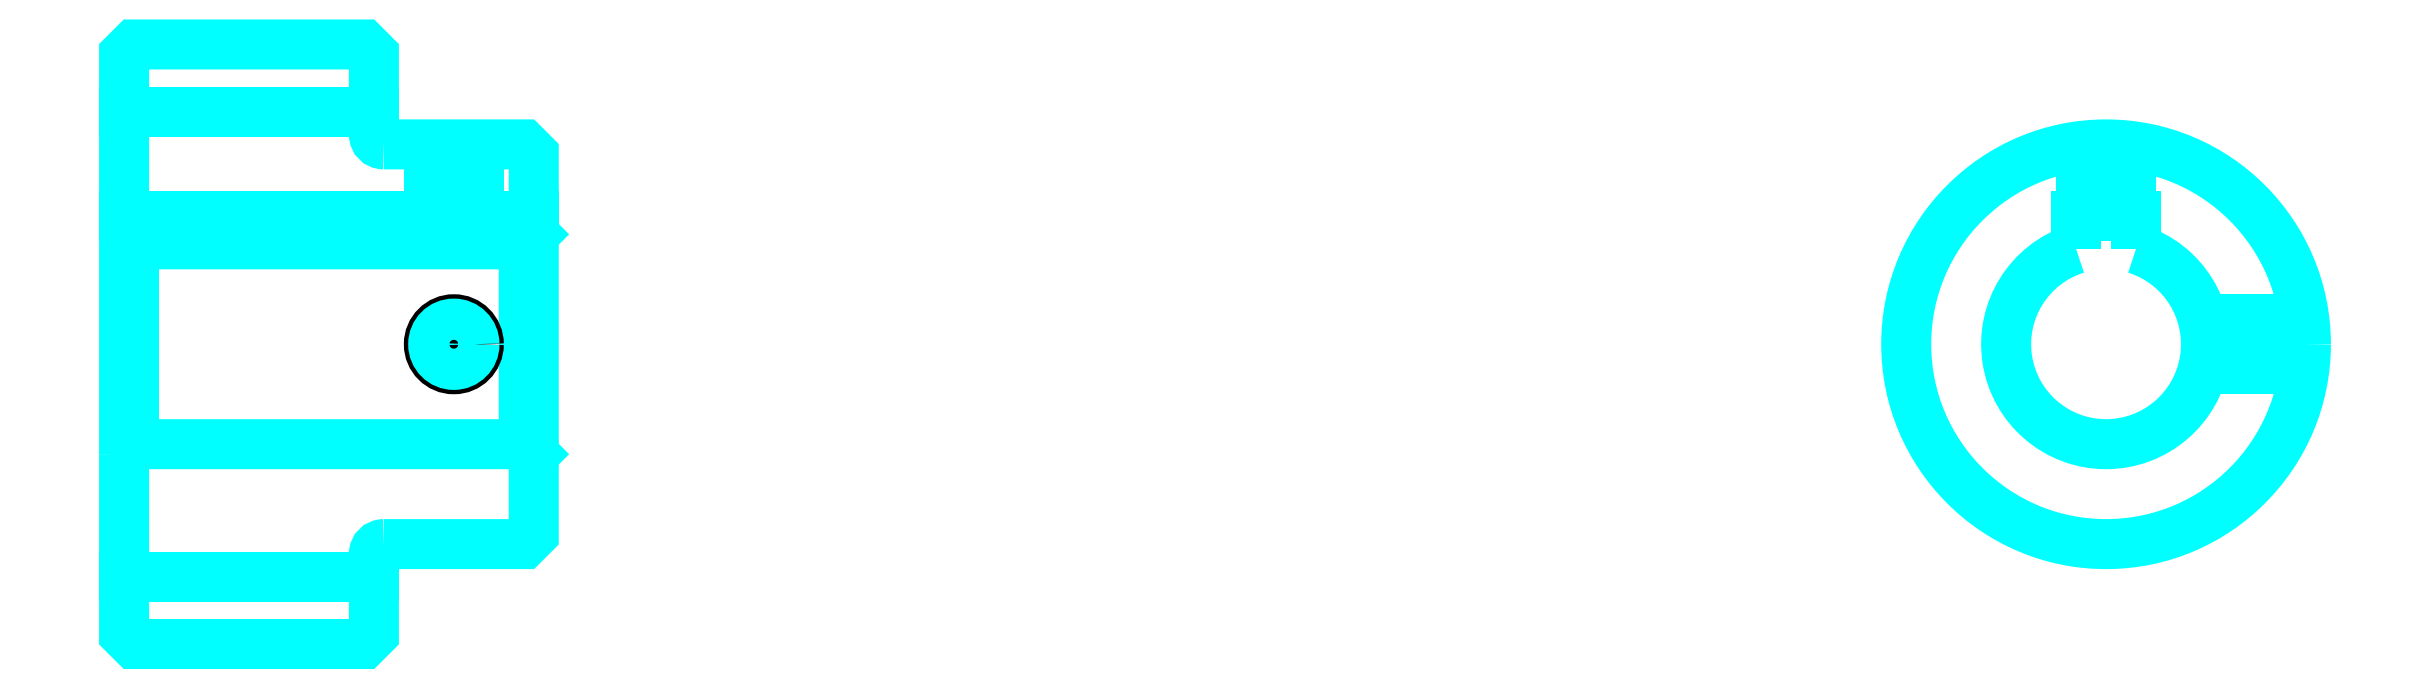
<metadata>
{"format":"dxf","ext":"dxf","renderer":"ezdxf+matplotlib","layout":"modelspace","background":"white","min_lineweight":24,"dpi":150}
</metadata>
<code>
0
SECTION
2
ENTITIES
0
LINE
8
0
10
142.6
20
166.8
30
0
11
167.6
21
166.8
31
0
0
LINE
8
0
10
142.6
20
120.3
30
0
11
167.6
21
120.3
31
0
0
LINE
8
0
10
182.6
20
133.5
30
0
11
183.6
21
132.5
31
0
0
LINE
8
0
10
182.6
20
153.5
30
0
11
183.6
21
154.5
31
0
0
LINE
8
0
10
143.6
20
153.5
30
0
11
143.6
21
133.5
31
0
0
POLYLINE
8
0
66
1
10
0
20
0
30
0
70
2
0
VERTEX
8
0
10
142.6
20
132.5
30
0
70
0
0
VERTEX
8
0
10
143.6
20
133.5
30
0
70
0
0
VERTEX
8
0
10
182.6
20
133.5
30
0
70
0
0
VERTEX
8
0
10
182.6
20
153.5
30
0
70
0
0
VERTEX
8
0
10
143.6
20
153.5
30
0
70
0
0
VERTEX
8
0
10
142.6
20
154.5
30
0
70
0
0
SEQEND
8
0
0
ARC
8
0
10
168.6
20
164.5
30
0
40
1
50
180
51
270
0
ARC
8
0
10
168.6
20
122.5
30
0
40
1
50
90
51
180
0
ARC
8
0
10
341
20
143.5
30
0
40
10
50
107.5
51
72.54
0
POLYLINE
8
0
66
1
10
0
20
0
30
0
70
2
0
VERTEX
8
0
10
344
20
153.1
30
0
70
0
0
VERTEX
8
0
10
344
20
156.3
30
0
70
0
0
VERTEX
8
0
10
338
20
156.3
30
0
70
0
0
VERTEX
8
0
10
338
20
153.1
30
0
70
0
0
SEQEND
8
0
0
LINE
8
0
10
142.6
20
156.3
30
0
11
183.6
21
156.3
31
0
0
POLYLINE
8
0
66
1
10
0
20
0
30
0
70
2
0
VERTEX
8
0
10
178.1
20
163.5
30
0
70
0
0
VERTEX
8
0
10
178.1
20
156.3
30
0
70
0
0
SEQEND
8
0
0
POLYLINE
8
0
66
1
10
0
20
0
30
0
70
2
0
VERTEX
8
0
10
173.1
20
163.5
30
0
70
0
0
VERTEX
8
0
10
173.1
20
156.3
30
0
70
0
0
SEQEND
8
0
0
POLYLINE
8
0
66
1
10
0
20
0
30
0
70
2
0
VERTEX
8
0
10
177.7
20
163.5
30
0
70
0
0
VERTEX
8
0
10
177.7
20
156.3
30
0
70
0
0
SEQEND
8
0
0
POLYLINE
8
0
66
1
10
0
20
0
30
0
70
2
0
VERTEX
8
0
10
173.6
20
163.5
30
0
70
0
0
VERTEX
8
0
10
173.6
20
156.3
30
0
70
0
0
SEQEND
8
0
0
POLYLINE
8
0
66
1
10
0
20
0
30
0
70
2
0
VERTEX
8
0
10
338.5
20
156.3
30
0
70
0
0
VERTEX
8
0
10
338.5
20
163.4
30
0
70
0
0
SEQEND
8
0
0
POLYLINE
8
0
66
1
10
0
20
0
30
0
70
2
0
VERTEX
8
0
10
343.5
20
156.3
30
0
70
0
0
VERTEX
8
0
10
343.5
20
163.4
30
0
70
0
0
SEQEND
8
0
0
POLYLINE
8
0
66
1
10
0
20
0
30
0
70
2
0
VERTEX
8
0
10
338.9
20
156.3
30
0
70
0
0
VERTEX
8
0
10
338.9
20
163.4
30
0
70
0
0
SEQEND
8
0
0
POLYLINE
8
0
66
1
10
0
20
0
30
0
70
2
0
VERTEX
8
0
10
343
20
156.3
30
0
70
0
0
VERTEX
8
0
10
343
20
163.4
30
0
70
0
0
SEQEND
8
0
0
CIRCLE
8
0
10
175.6
20
143.5
30
0
40
2.5
0
CIRCLE
8
0
10
175.6
20
143.5
30
0
40
2.065
0
POLYLINE
8
0
66
1
10
0
20
0
30
0
70
2
0
VERTEX
8
0
10
350.7
20
146
30
0
70
0
0
VERTEX
8
0
10
360.8
20
146
30
0
70
0
0
SEQEND
8
0
0
POLYLINE
8
0
66
1
10
0
20
0
30
0
70
2
0
VERTEX
8
0
10
350.7
20
141
30
0
70
0
0
VERTEX
8
0
10
360.8
20
141
30
0
70
0
0
SEQEND
8
0
0
POLYLINE
8
0
66
1
10
0
20
0
30
0
70
2
0
VERTEX
8
0
10
350.8
20
145.6
30
0
70
0
0
VERTEX
8
0
10
360.9
20
145.6
30
0
70
0
0
SEQEND
8
0
0
POLYLINE
8
0
66
1
10
0
20
0
30
0
70
2
0
VERTEX
8
0
10
350.8
20
141.4
30
0
70
0
0
VERTEX
8
0
10
360.9
20
141.4
30
0
70
0
0
SEQEND
8
0
0
POLYLINE
8
0
66
1
10
0
20
0
30
0
70
2
0
VERTEX
8
0
10
142.6
20
132.5
30
0
70
0
0
VERTEX
8
0
10
142.6
20
114.5
30
0
70
0
0
VERTEX
8
0
10
143.6
20
113.5
30
0
70
0
0
VERTEX
8
0
10
166.6
20
113.5
30
0
70
0
0
VERTEX
8
0
10
167.6
20
114.5
30
0
70
0
0
VERTEX
8
0
10
167.6
20
122.5
30
0
70
0
0
SEQEND
8
0
0
POLYLINE
8
0
66
1
10
0
20
0
30
0
70
2
0
VERTEX
8
0
10
168.6
20
123.5
30
0
70
0
0
VERTEX
8
0
10
182.6
20
123.5
30
0
70
0
0
VERTEX
8
0
10
183.6
20
124.5
30
0
70
0
0
VERTEX
8
0
10
183.6
20
162.5
30
0
70
0
0
VERTEX
8
0
10
182.6
20
163.5
30
0
70
0
0
VERTEX
8
0
10
168.6
20
163.5
30
0
70
0
0
SEQEND
8
0
0
POLYLINE
8
0
66
1
10
0
20
0
30
0
70
2
0
VERTEX
8
0
10
167.6
20
164.5
30
0
70
0
0
VERTEX
8
0
10
167.6
20
172.5
30
0
70
0
0
VERTEX
8
0
10
166.6
20
173.5
30
0
70
0
0
VERTEX
8
0
10
143.6
20
173.5
30
0
70
0
0
VERTEX
8
0
10
142.6
20
172.5
30
0
70
0
0
VERTEX
8
0
10
142.6
20
132.5
30
0
70
0
0
SEQEND
8
0
0
CIRCLE
8
0
10
341
20
143.5
30
0
40
20
0
ENDSEC
0
EOF

</code>
